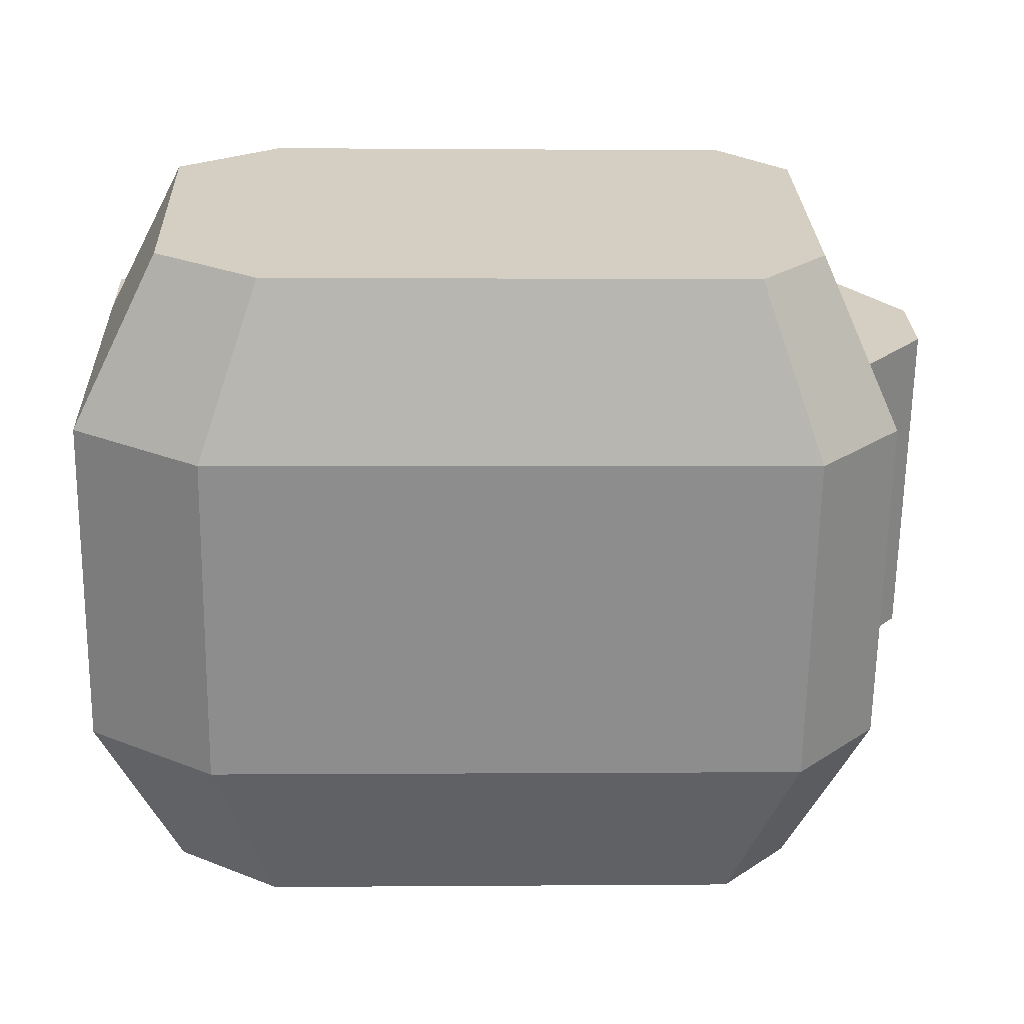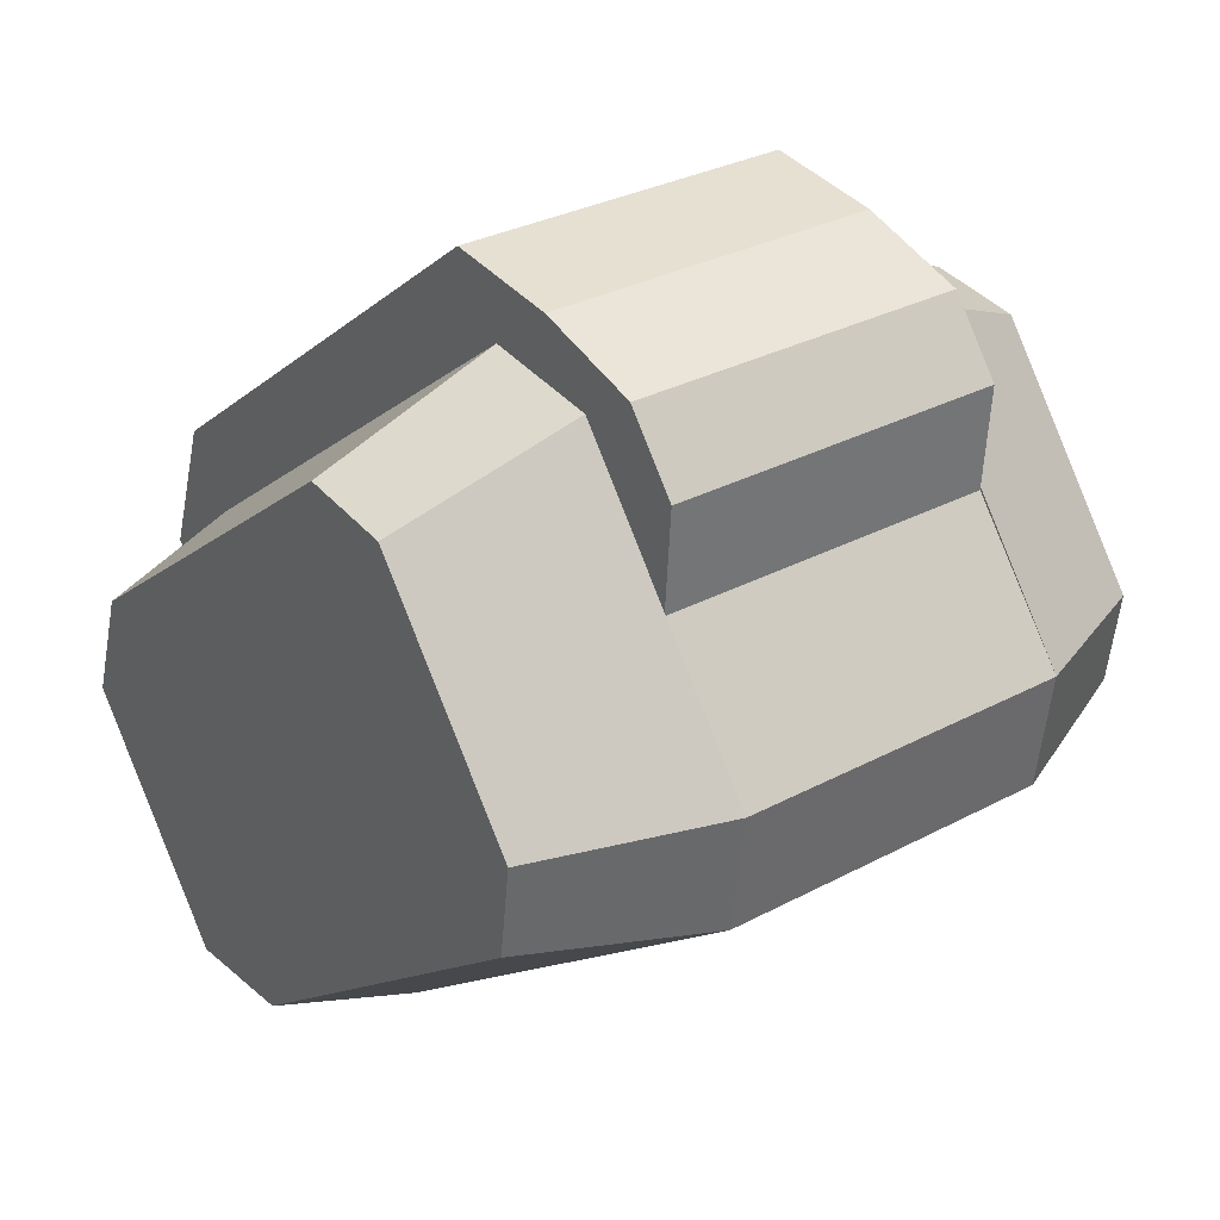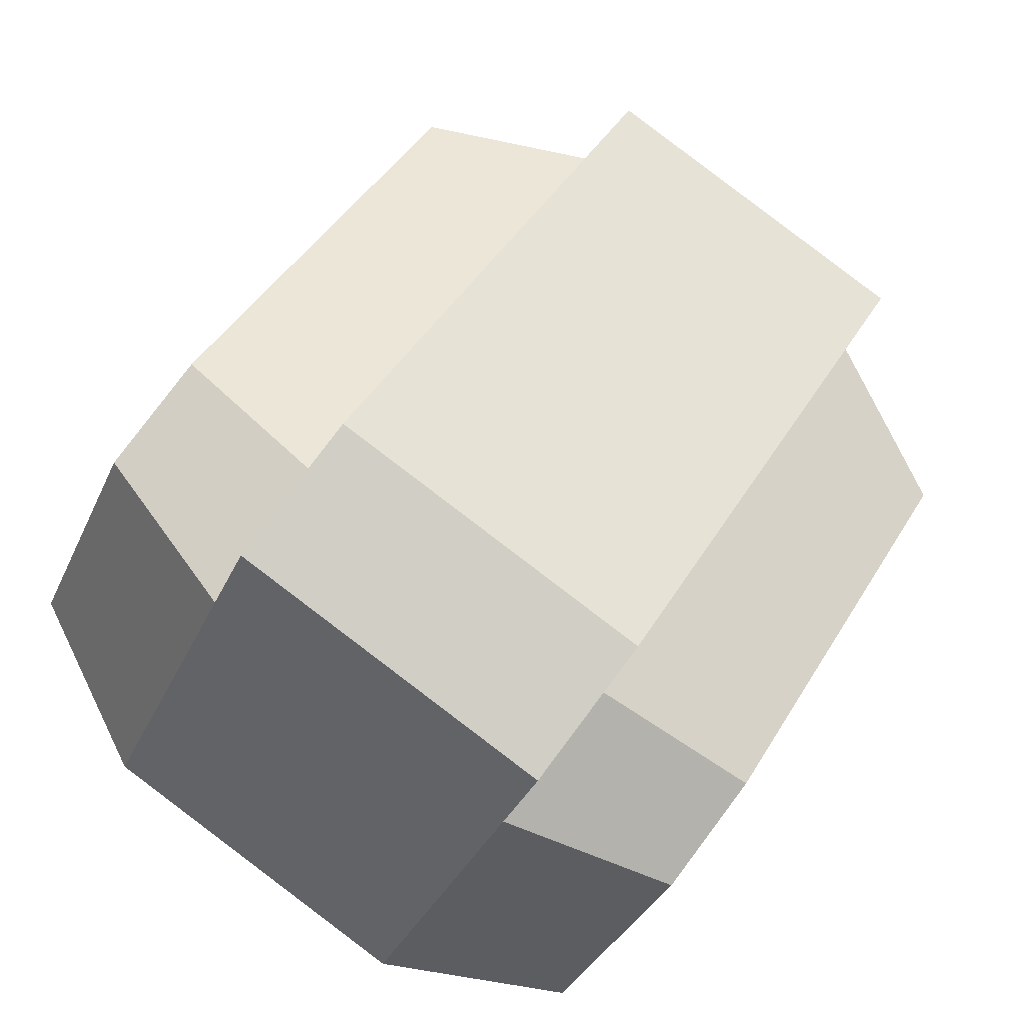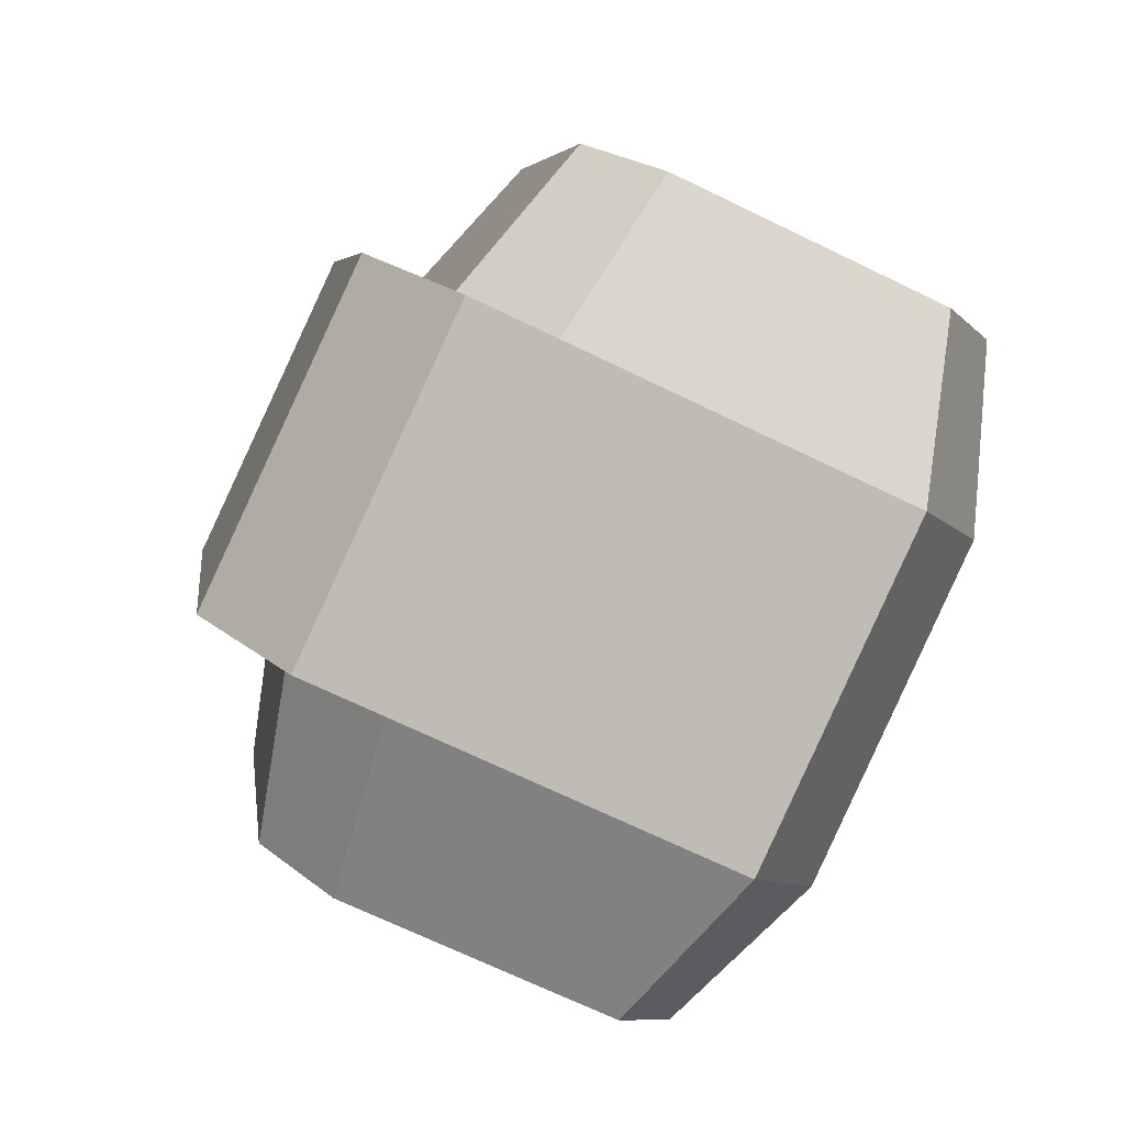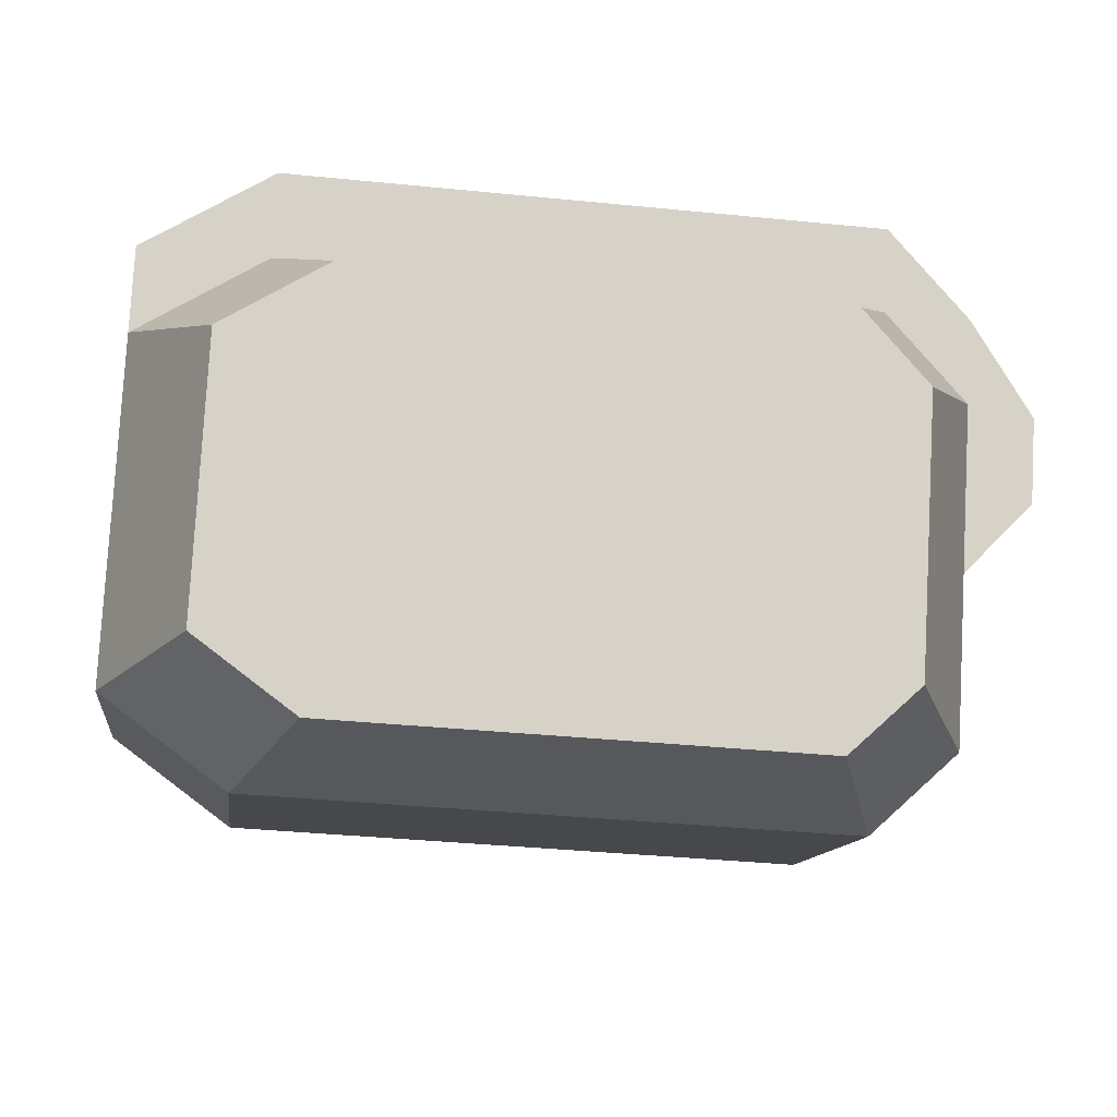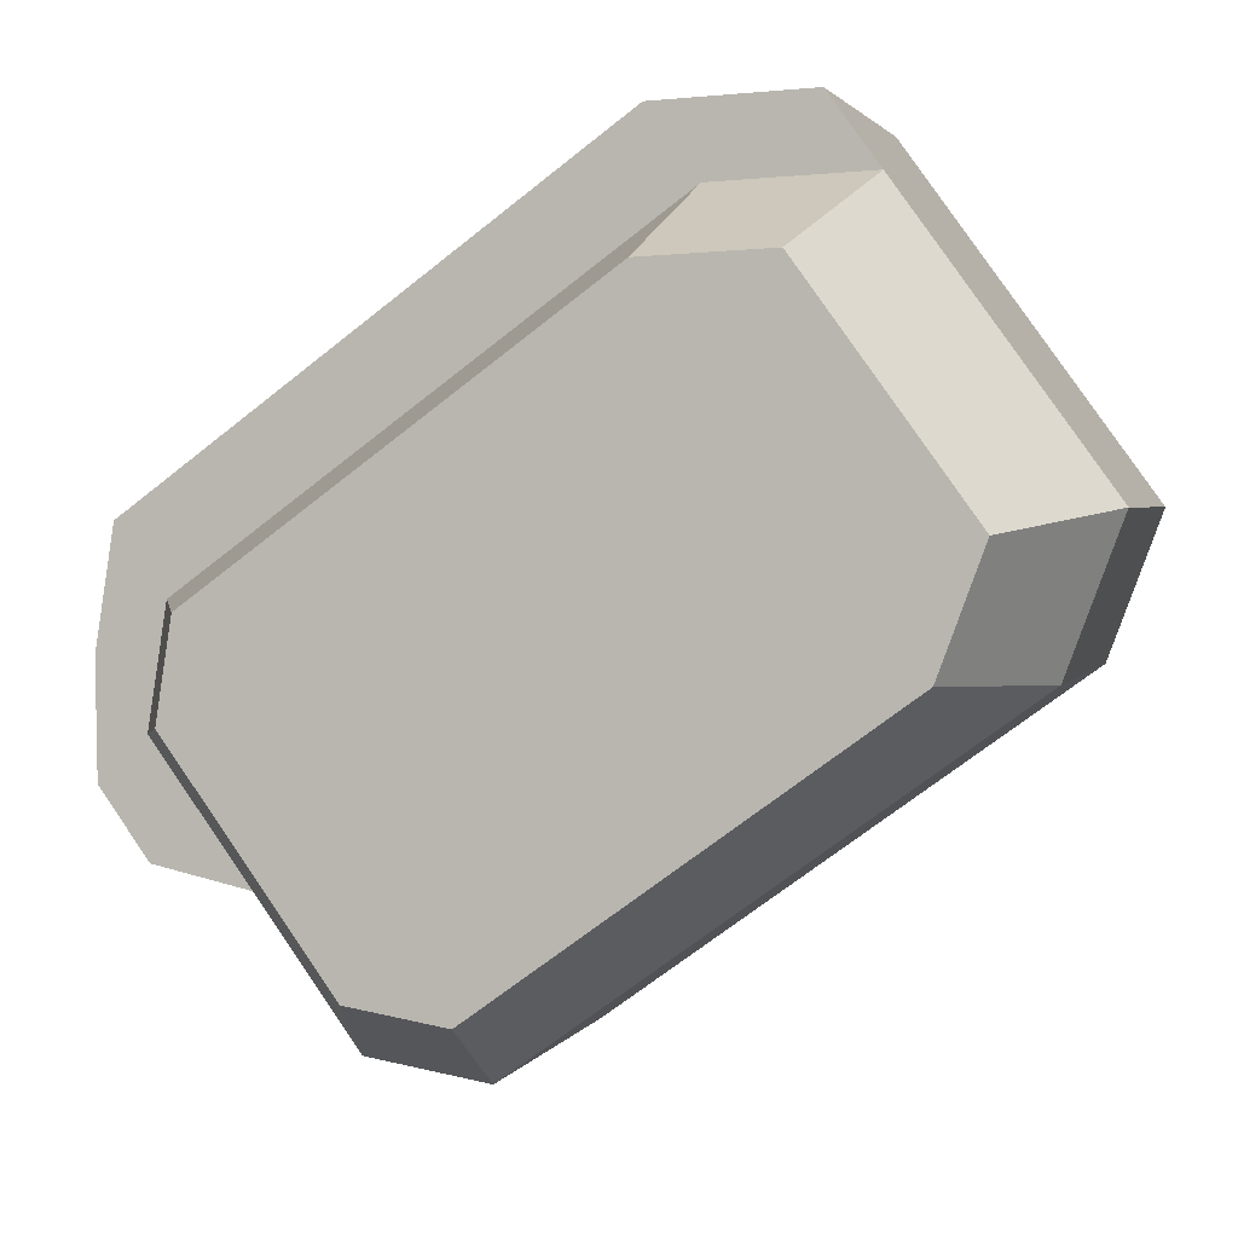
<metadata>
{"format":"obj","ext":"obj","renderer":"f3d","projection":"perspective","resolution":1024,"background":"white","views":[{"elev":0.5,"azim":-2.1,"up":"+Z"},{"elev":-13.1,"azim":61.2,"up":"+Y"},{"elev":42.4,"azim":-61.7,"up":"+Y"},{"elev":5.6,"azim":-97.1,"up":"+Z"},{"elev":-36.3,"azim":-7.5,"up":"+Y"},{"elev":-67.8,"azim":-141.3,"up":"+Z"}]}
</metadata>
<code>
o ArmUp10_Plane.007
v -0.1624 -0.05575 -0.1364
v 0.2626 -0.1011 -0.1575
v -0.08736 0.1708 -0.03075
v 0.3126 0.1255 -0.05188
v -0.1624 0.1255 -0.05188
v -0.08736 -0.1011 -0.1575
v 0.3126 -0.05575 -0.1364
v 0.2626 0.1708 -0.03075
v -0.1624 -0.1403 0.04486
v 0.2626 -0.1856 0.02373
v -0.08736 0.0863 0.1505
v 0.3126 0.04099 0.1294
v -0.1624 0.04099 0.1294
v -0.08736 -0.1856 0.02373
v 0.3126 -0.1403 0.04486
v 0.2626 0.0863 0.1505
v -0.1136 0.004637 -0.2186
v 0.2264 -0.03161 -0.2355
v -0.05362 0.1859 -0.1341
v 0.2664 0.1496 -0.151
v -0.1136 0.1496 -0.151
v -0.05362 -0.03161 -0.2355
v 0.2664 0.004637 -0.2186
v 0.2264 0.1859 -0.1341
v -0.1136 -0.1644 0.1439
v 0.2264 -0.2007 0.127
v -0.05362 0.01685 0.2285
v 0.2664 -0.0194 0.2116
v -0.1136 -0.0194 0.2116
v -0.05362 -0.2007 0.127
v 0.2664 -0.1644 0.1439
v 0.2264 0.01685 0.2285
v 0.2626 0.2161 -0.009617
v -0.08736 0.2161 -0.009617
v -0.1624 0.1708 -0.03075
v 0.3126 0.1708 -0.03075
v 0.2626 0.1316 0.1716
v -0.08736 0.1316 0.1716
v -0.1624 0.0863 0.1505
v 0.3126 0.0863 0.1505
v 0.3114 0.03488 -0.09414
v 0.3514 0.07566 -0.07512
v 0.3114 -0.04964 0.08712
v 0.3514 -0.00886 0.1061
v 0.3514 0.121 -0.05399
v 0.3514 0.03646 0.1273
f 2 7 15 10
f 3 8 24 19
f 6 2 10 14
f 10 15 31 26
f 5 1 9 13
f 1 6 14 9
f 22 17 21 19 24 20 23 18
f 2 6 22 18
f 7 2 18 23
f 5 3 19 21
f 4 41 7 23 20
f 1 5 21 17
f 8 4 20 24
f 6 1 17 22
f 30 26 31 28 32 27 29 25
f 11 13 29 27
f 14 10 26 30
f 16 11 27 32
f 12 16 32 28
f 9 14 30 25
f 13 9 25 29
f 15 43 12 28 31
f 7 41 43 15
f 5 13 39 35
f 13 11 38 39
f 4 36 45 42
f 8 3 34 33
f 33 34 38 37
f 34 35 39 38
f 36 33 37 40
f 11 16 37 38
f 16 12 40 37
f 3 5 35 34
f 4 8 33 36
f 41 42 44 43
f 44 42 45 46
f 41 4 42
f 36 40 46 45
f 12 43 44
f 40 12 44 46

</code>
